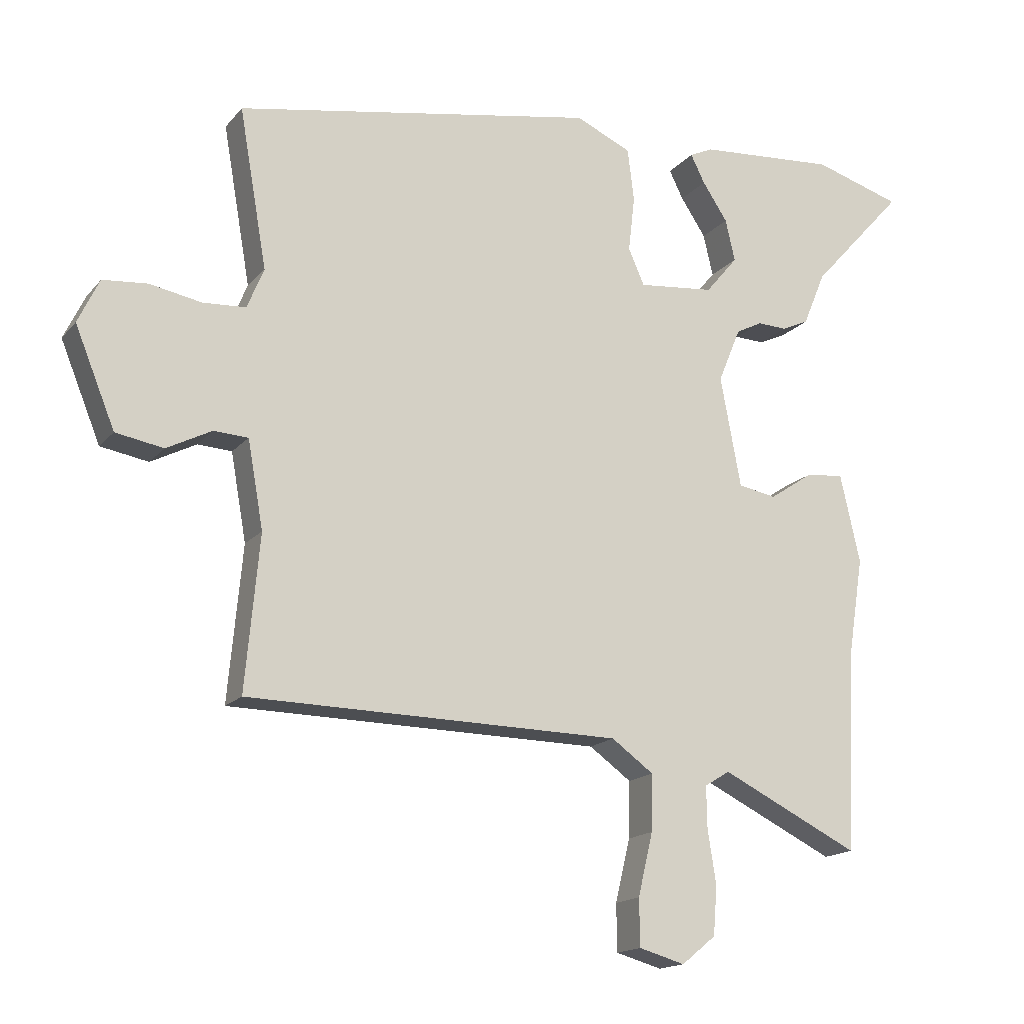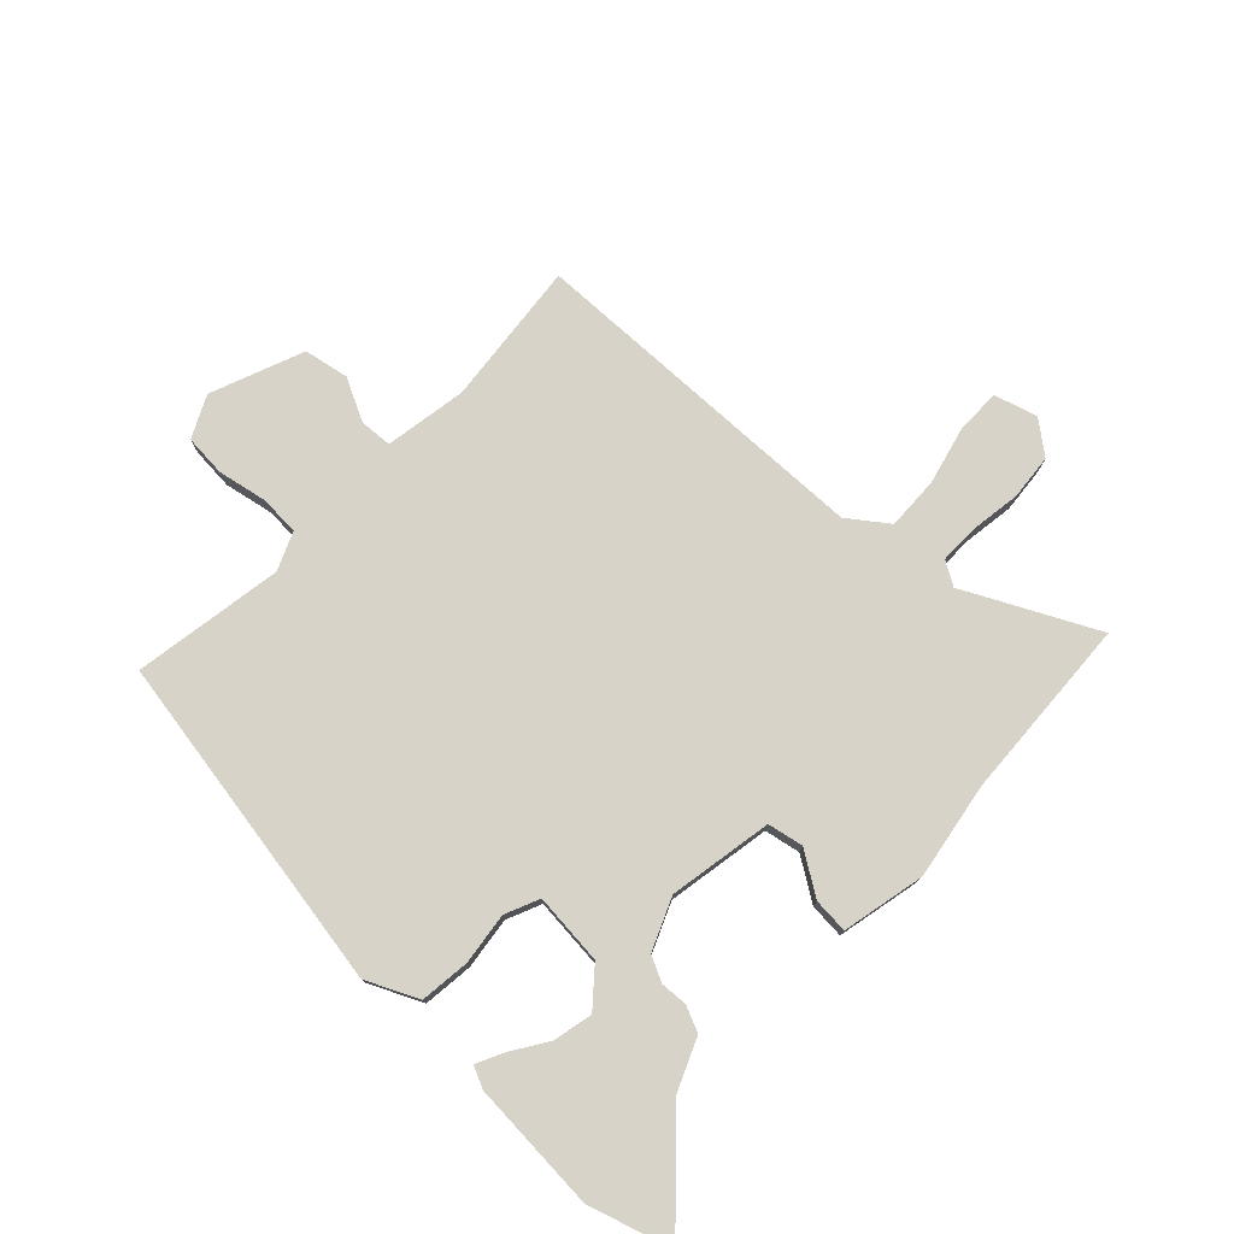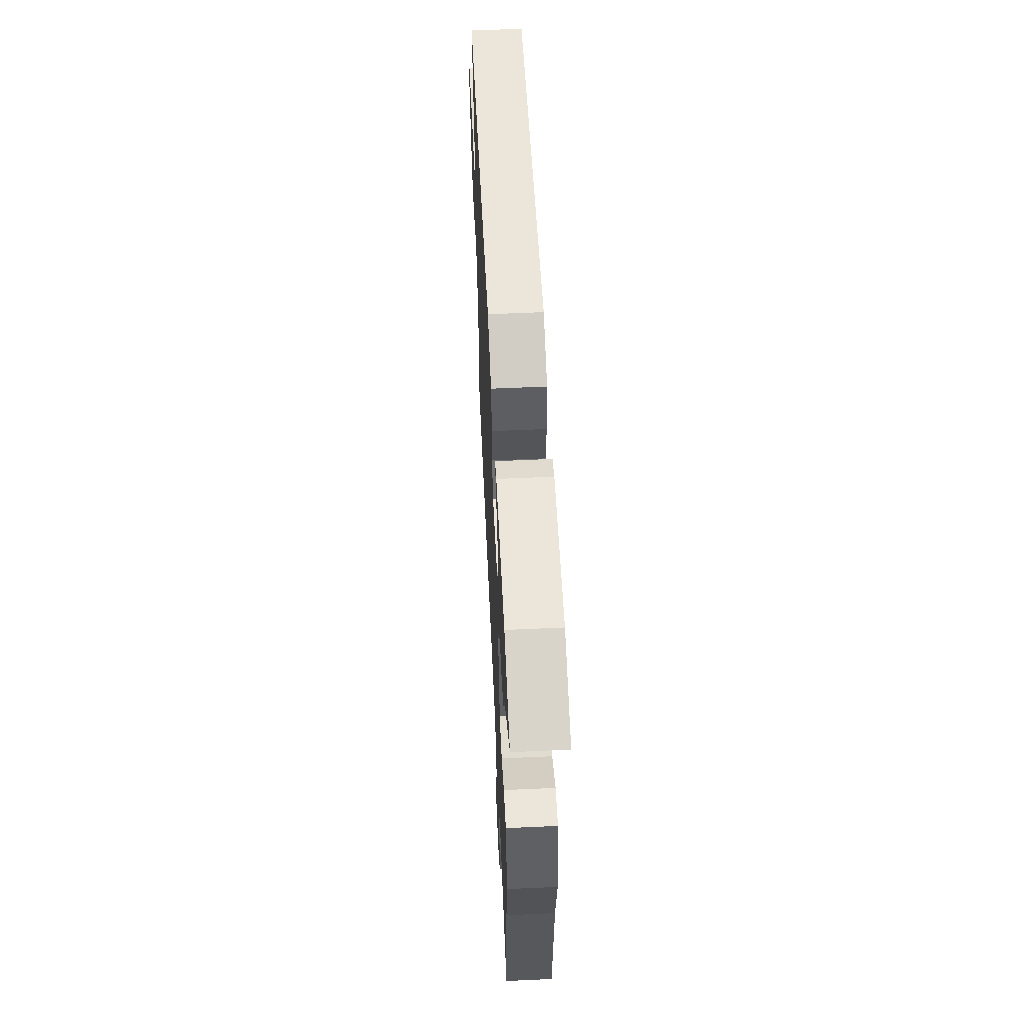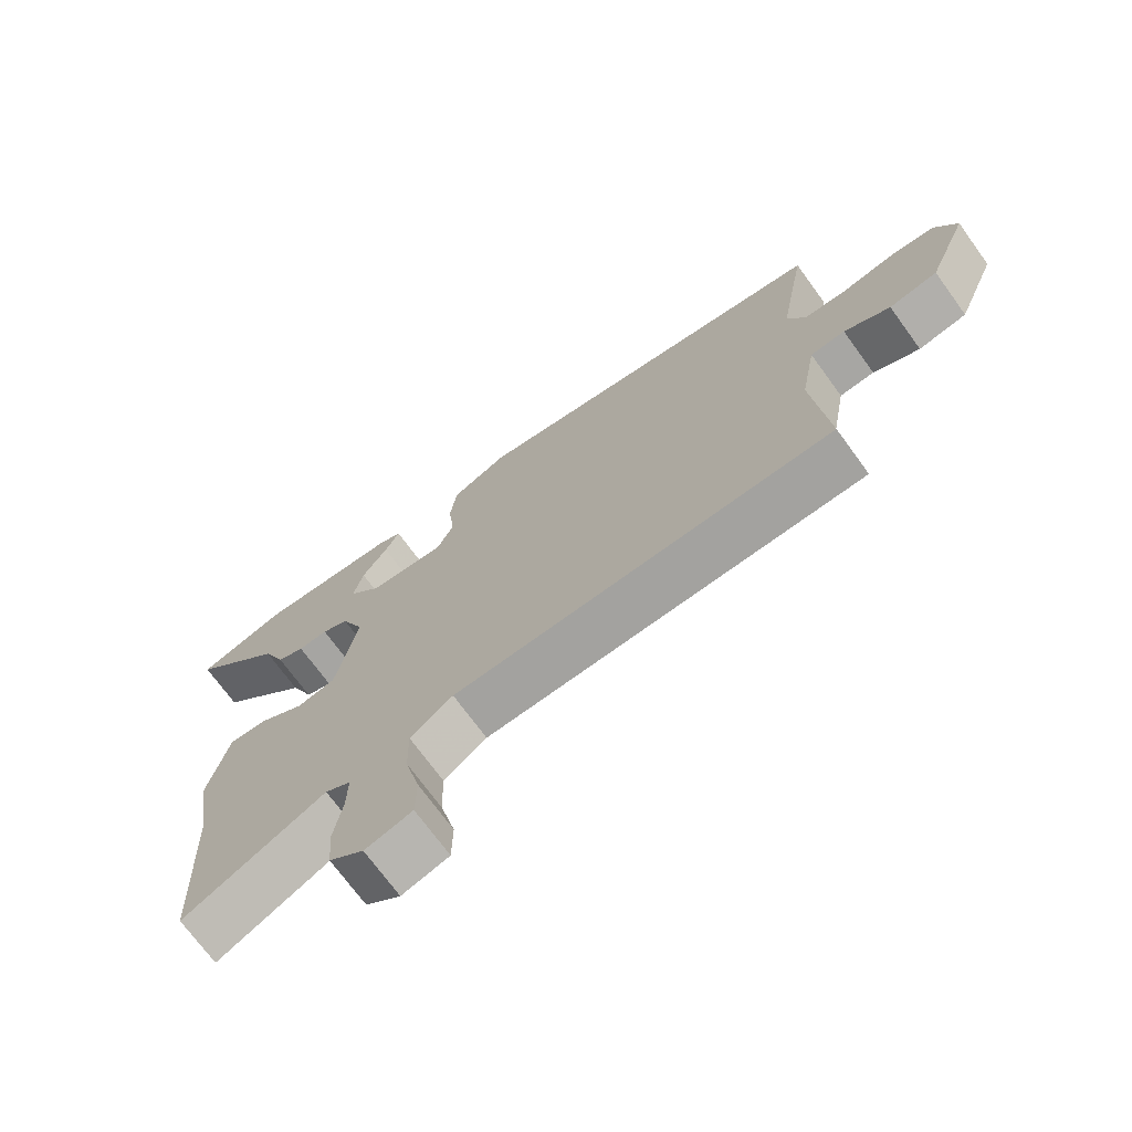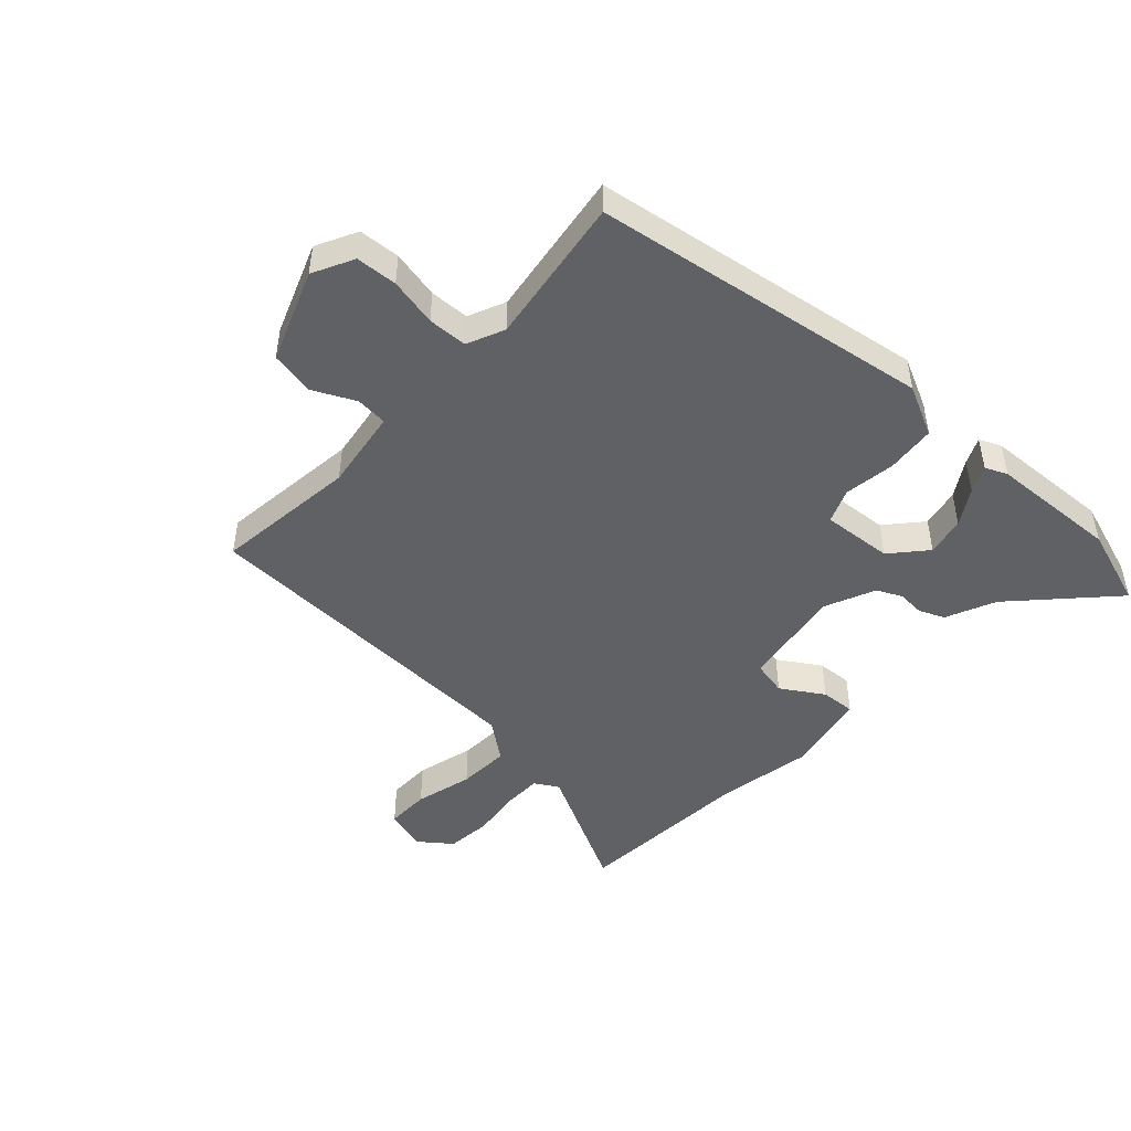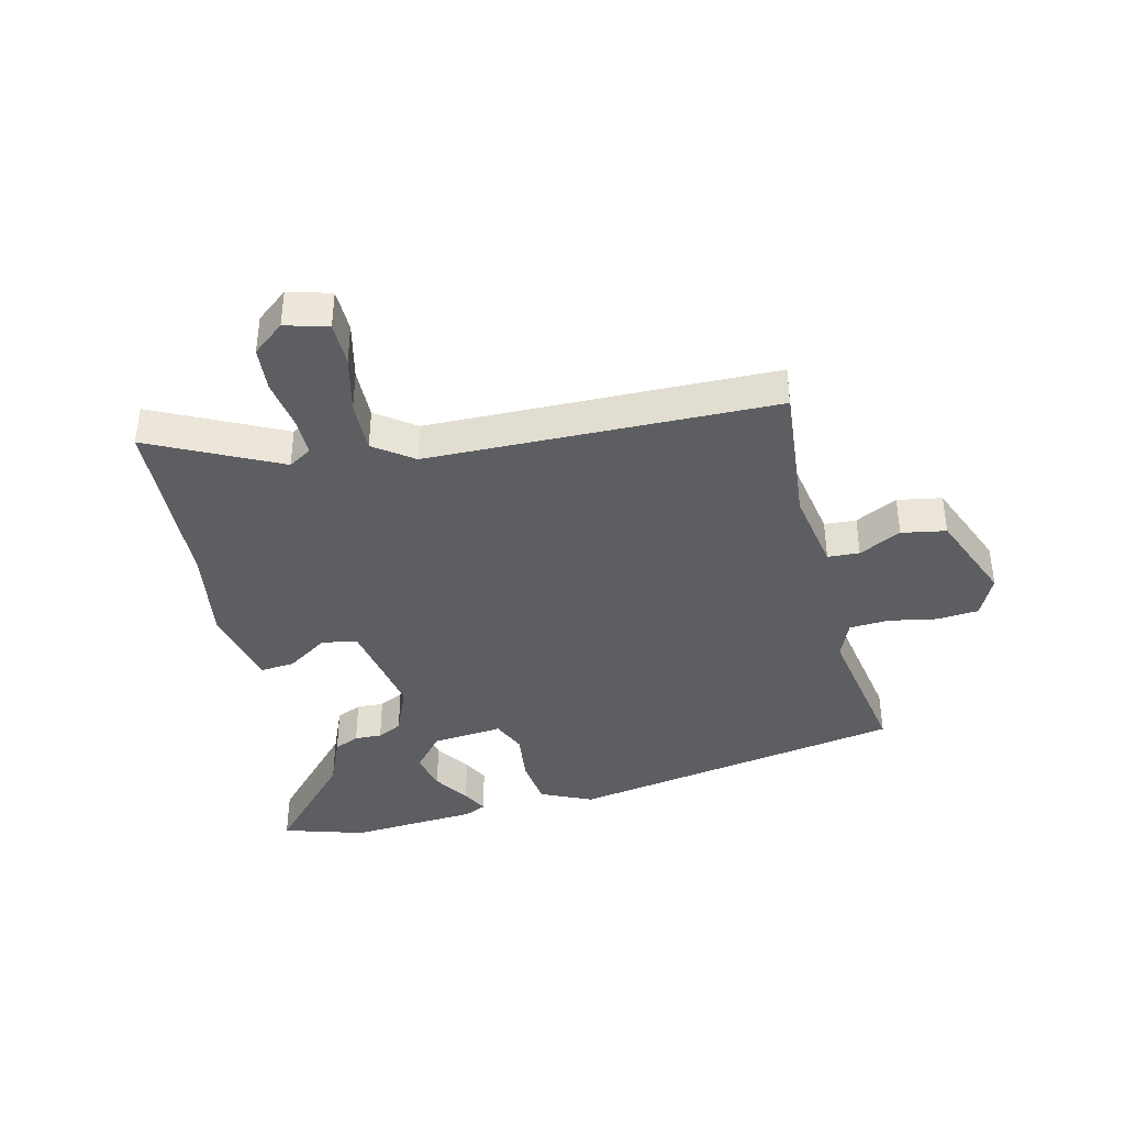
<metadata>
{"format":"obj","ext":"obj","renderer":"f3d","projection":"perspective","resolution":1024,"background":"white","views":[{"elev":-16.3,"azim":-26.0,"up":"+Z"},{"elev":76.9,"azim":43.0,"up":"+Y"},{"elev":59.0,"azim":87.3,"up":"+Z"},{"elev":-71.9,"azim":-143.9,"up":"+Z"},{"elev":-47.4,"azim":-44.1,"up":"+Y"},{"elev":-39.4,"azim":-166.5,"up":"+Y"}]}
</metadata>
<code>
v 0.507 0.07 -0.332
v 0.494 0.07 -0.636
v 0.279 0.07 -0.531
v 0.24 0.07 -0.555
v 0.241 0.07 -0.62
v 0.254 0.07 -0.703
v 0.248 0.07 -0.778
v 0.195 0.07 -0.821
v 0.124 0.07 -0.801
v 0.123 0.07 -0.728
v 0.146 0.07 -0.631
v 0.148 0.07 -0.544
v 0.083 0.07 -0.497
v -0.496 0.07 -0.488
v -0.474 0.07 -0.249
v -0.498 0.07 -0.114
v -0.551 0.07 -0.111
v -0.621 0.07 -0.147
v -0.695 0.07 -0.134
v -0.757 0.07 0.018
v -0.724 0.07 0.087
v -0.655 0.07 0.093
v -0.574 0.07 0.078
v -0.508 0.07 0.082
v -0.482 0.07 0.145
v -0.525 0.07 0.392
v 0.036 0.07 0.493
v 0.122 0.07 0.454
v 0.132 0.07 0.372
v 0.122 0.07 0.286
v 0.147 0.07 0.23
v 0.265 0.07 0.242
v 0.315 0.07 0.302
v 0.3 0.07 0.367
v 0.261 0.07 0.426
v 0.239 0.07 0.47
v 0.275 0.07 0.487
v 0.49 0.07 0.503
v 0.626 0.07 0.462
v 0.481 0.07 0.302
v 0.446 0.07 0.218
v 0.404 0.07 0.199
v 0.359 0.07 0.201
v 0.318 0.07 0.18
v 0.283 0.07 0.095
v 0.315 0.07 -0.076
v 0.374 0.07 -0.087
v 0.443 0.07 -0.041
v 0.501 0.07 -0.036
v 0.532 0.07 -0.173
v 0.507 0 -0.332
v 0.494 0 -0.636
v 0.279 0 -0.531
v 0.24 0 -0.555
v 0.241 0 -0.62
v 0.254 0 -0.703
v 0.248 0 -0.778
v 0.195 0 -0.821
v 0.124 0 -0.801
v 0.123 0 -0.728
v 0.146 0 -0.631
v 0.148 0 -0.544
v 0.083 0 -0.497
v -0.496 0 -0.488
v -0.474 0 -0.249
v -0.498 0 -0.114
v -0.551 0 -0.111
v -0.621 0 -0.147
v -0.695 0 -0.134
v -0.757 0 0.018
v -0.724 0 0.087
v -0.655 0 0.093
v -0.574 0 0.078
v -0.508 0 0.082
v -0.482 0 0.145
v -0.525 0 0.392
v 0.036 0 0.493
v 0.122 0 0.454
v 0.132 0 0.372
v 0.122 0 0.286
v 0.147 0 0.23
v 0.265 0 0.242
v 0.315 0 0.302
v 0.3 0 0.367
v 0.261 0 0.426
v 0.239 0 0.47
v 0.275 0 0.487
v 0.49 0 0.503
v 0.626 0 0.462
v 0.481 0 0.302
v 0.446 0 0.218
v 0.404 0 0.199
v 0.359 0 0.201
v 0.318 0 0.18
v 0.283 0 0.095
v 0.315 0 -0.076
v 0.374 0 -0.087
v 0.443 0 -0.041
v 0.501 0 -0.036
v 0.532 0 -0.173
f 49 50 1
f 48 49 1
f 47 48 1
f 1 2 3
f 47 1 3
f 46 47 3
f 45 46 3 4
f 40 41 42 43
f 40 43 44
f 38 39 40
f 37 38 40
f 36 37 40
f 35 36 40
f 34 35 40
f 33 34 40
f 32 33 40 44
f 31 32 44 45
f 28 29 30
f 27 28 30
f 26 27 30
f 25 26 30
f 24 25 30 31
f 21 22 23
f 20 21 23
f 19 20 23
f 18 19 23
f 17 18 23
f 16 17 23 24
f 31 45 4
f 24 31 4
f 16 24 4
f 15 16 4
f 9 10 11
f 8 9 11
f 7 8 11
f 6 7 11
f 5 6 11
f 5 11 12
f 4 5 12
f 13 14 15
f 13 15 4
f 4 12 13
f 51 100 99
f 51 99 98
f 51 98 97
f 53 52 51
f 53 51 97
f 53 97 96
f 54 53 96 95
f 93 92 91 90
f 94 93 90
f 90 89 88
f 90 88 87
f 90 87 86
f 90 86 85
f 90 85 84
f 90 84 83
f 94 90 83 82
f 95 94 82 81
f 80 79 78
f 80 78 77
f 80 77 76
f 80 76 75
f 81 80 75 74
f 73 72 71
f 73 71 70
f 73 70 69
f 73 69 68
f 73 68 67
f 74 73 67 66
f 54 95 81
f 54 81 74
f 54 74 66
f 54 66 65
f 61 60 59
f 61 59 58
f 61 58 57
f 61 57 56
f 61 56 55
f 62 61 55
f 62 55 54
f 65 64 63
f 54 65 63
f 63 62 54
f 1 51 52 2
f 2 52 53 3
f 3 53 54 4
f 4 54 55 5
f 5 55 56 6
f 6 56 57 7
f 7 57 58 8
f 8 58 59 9
f 9 59 60 10
f 10 60 61 11
f 11 61 62 12
f 12 62 63 13
f 13 63 64 14
f 14 64 65 15
f 15 65 66 16
f 16 66 67 17
f 17 67 68 18
f 18 68 69 19
f 19 69 70 20
f 20 70 71 21
f 21 71 72 22
f 22 72 73 23
f 23 73 74 24
f 24 74 75 25
f 25 75 76 26
f 26 76 77 27
f 27 77 78 28
f 28 78 79 29
f 29 79 80 30
f 30 80 81 31
f 31 81 82 32
f 32 82 83 33
f 33 83 84 34
f 34 84 85 35
f 35 85 86 36
f 36 86 87 37
f 37 87 88 38
f 38 88 89 39
f 39 89 90 40
f 40 90 91 41
f 41 91 92 42
f 42 92 93 43
f 43 93 94 44
f 44 94 95 45
f 45 95 96 46
f 46 96 97 47
f 47 97 98 48
f 48 98 99 49
f 49 99 100 50
f 50 100 51 1

</code>
